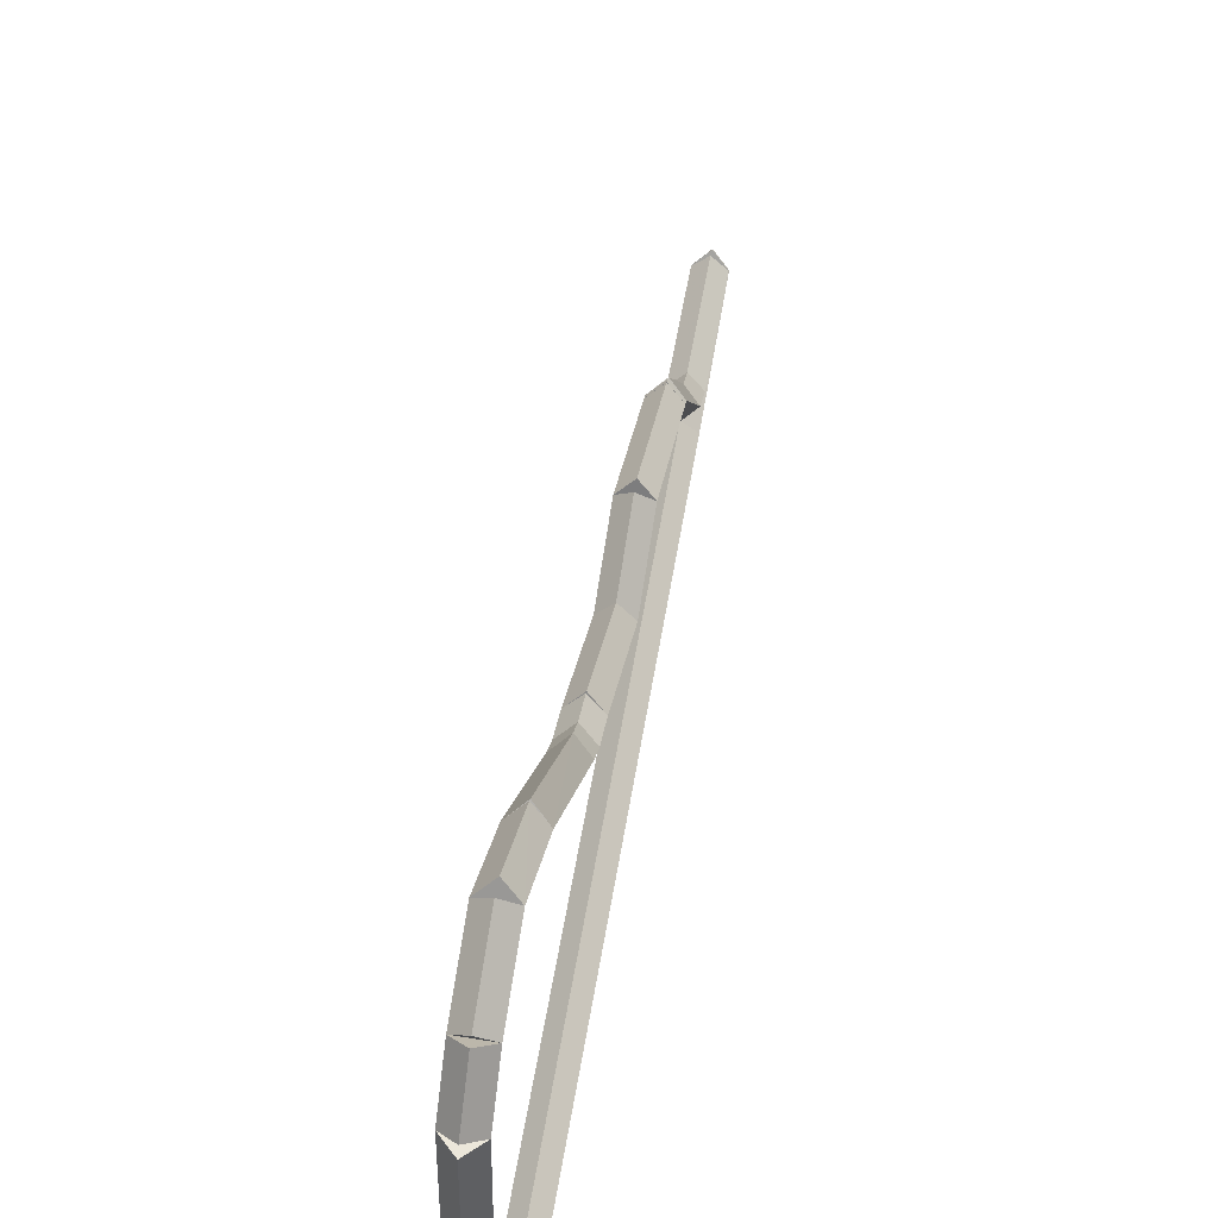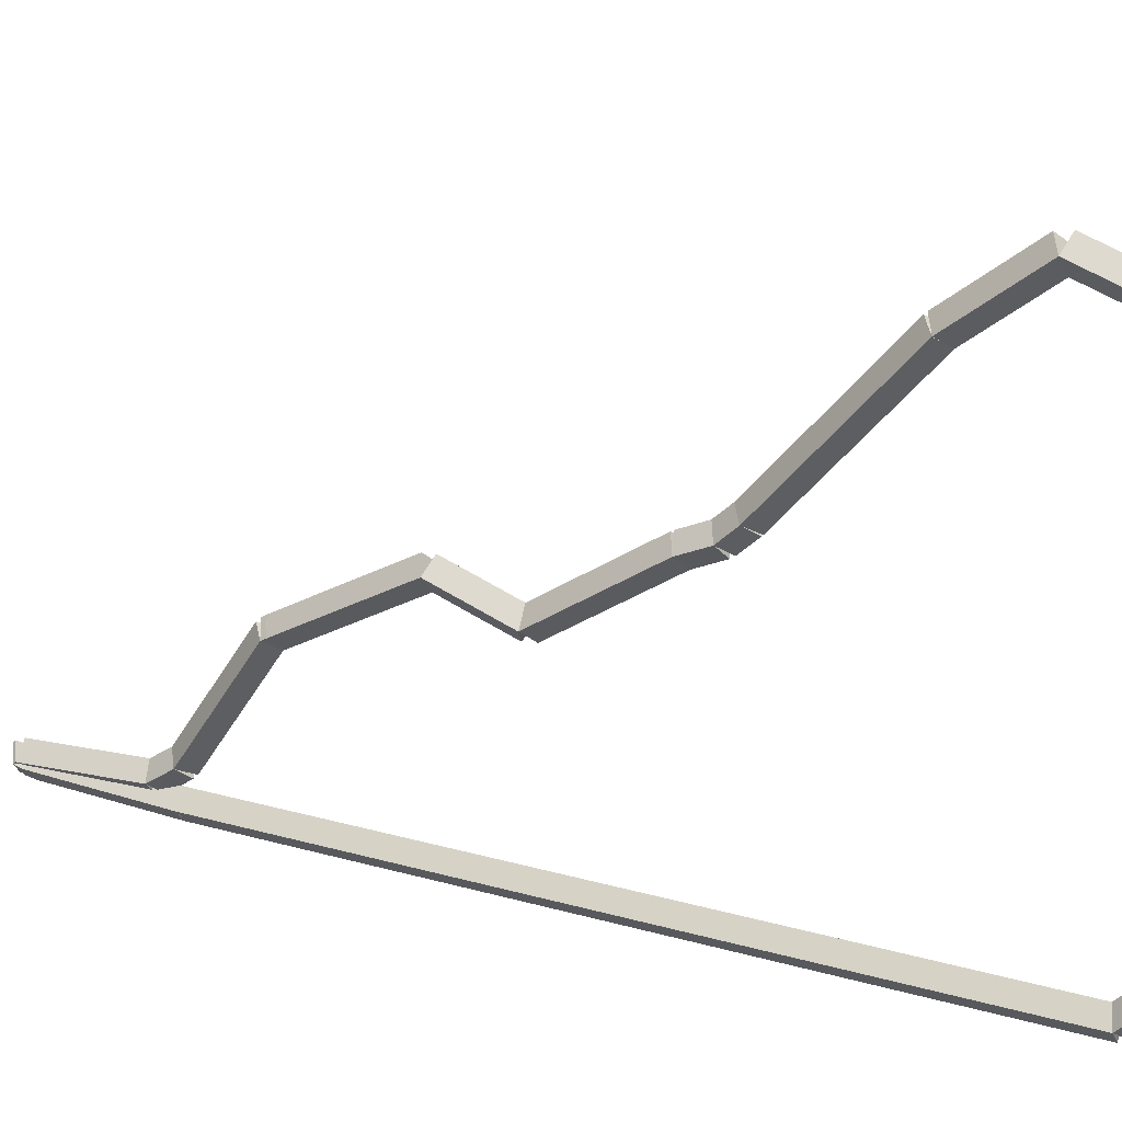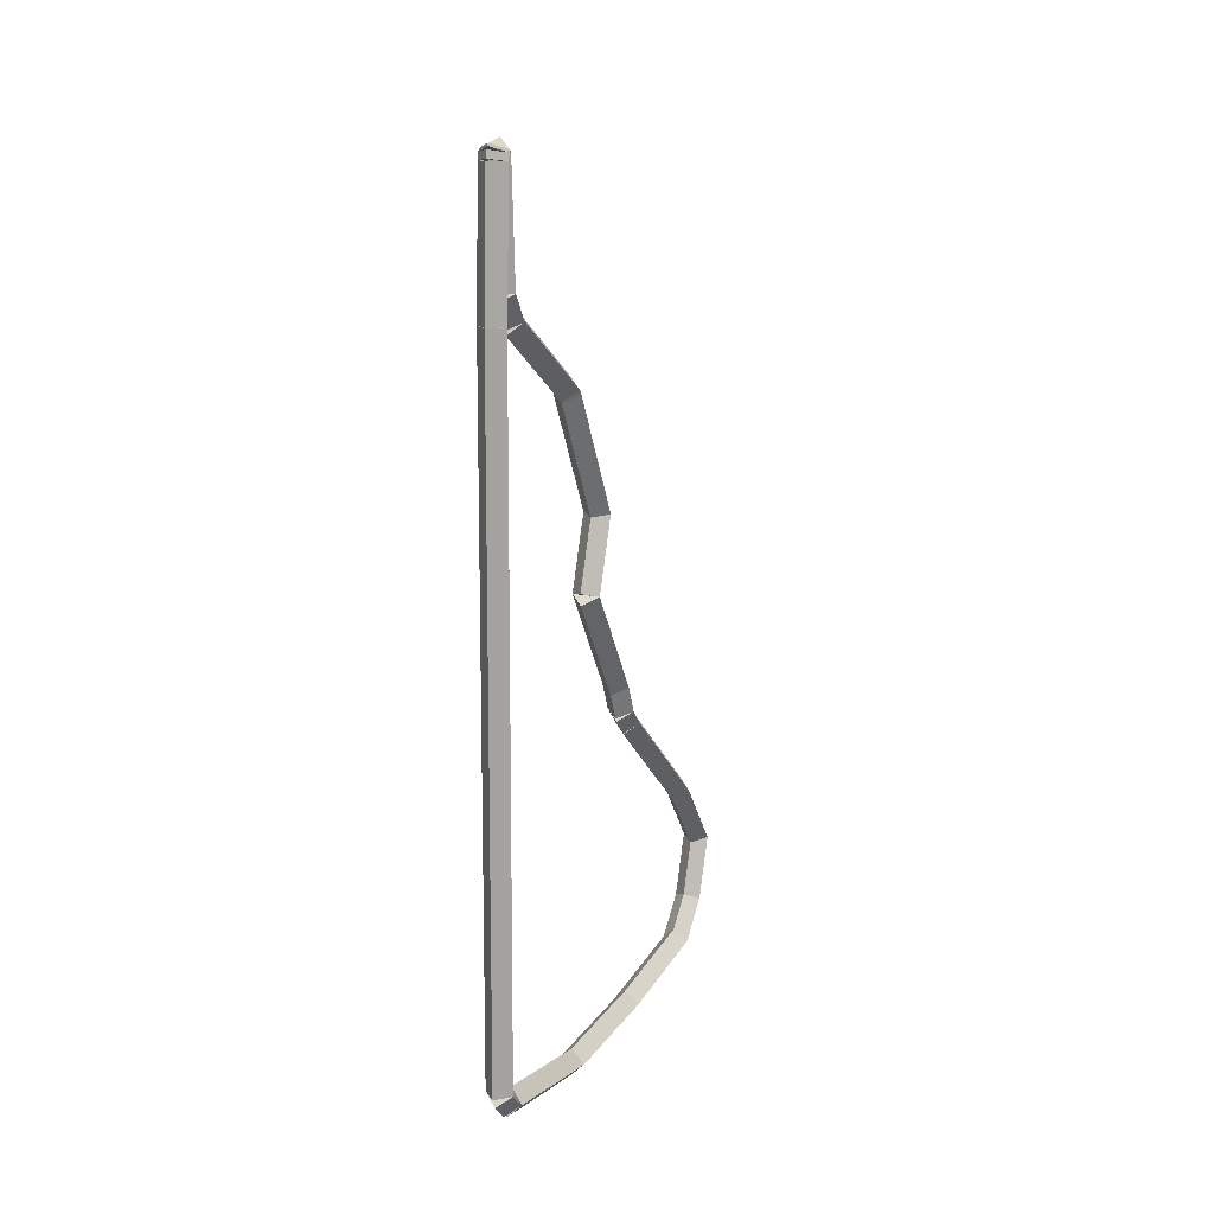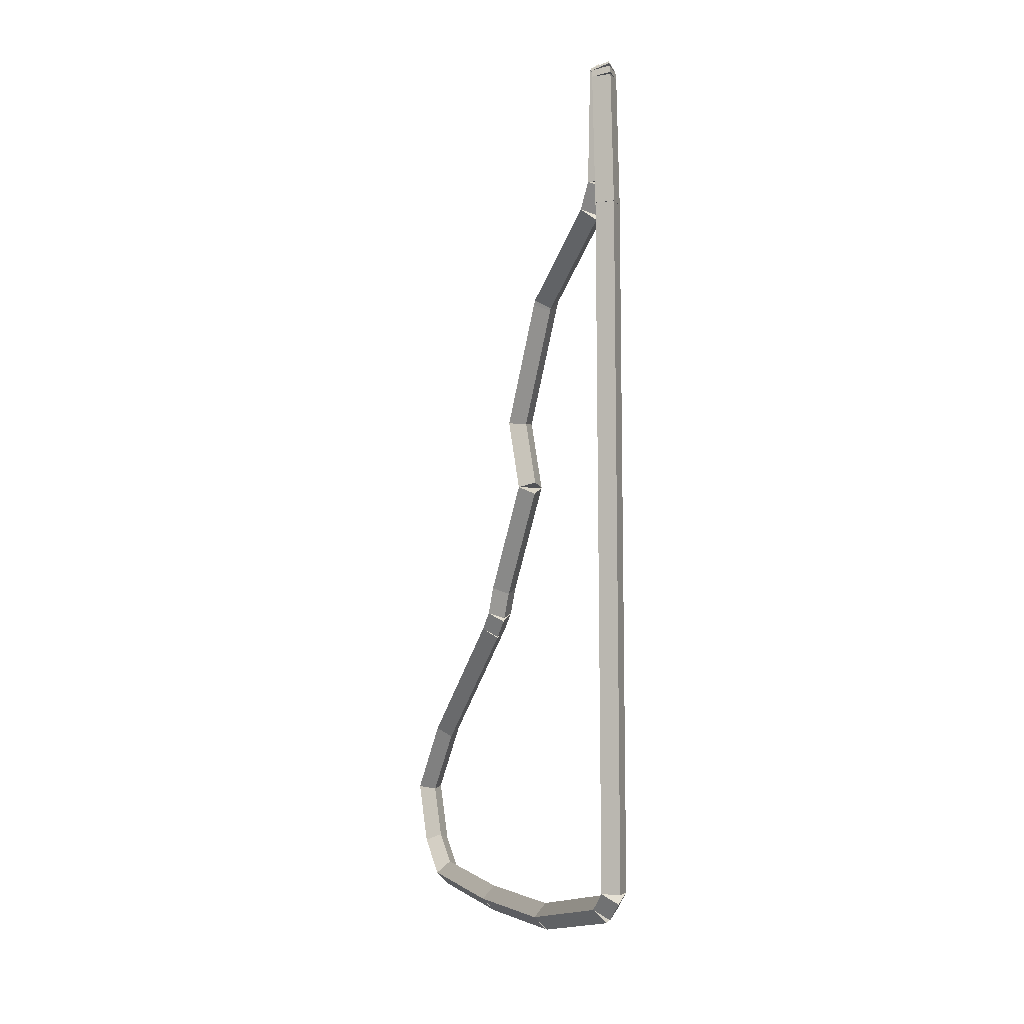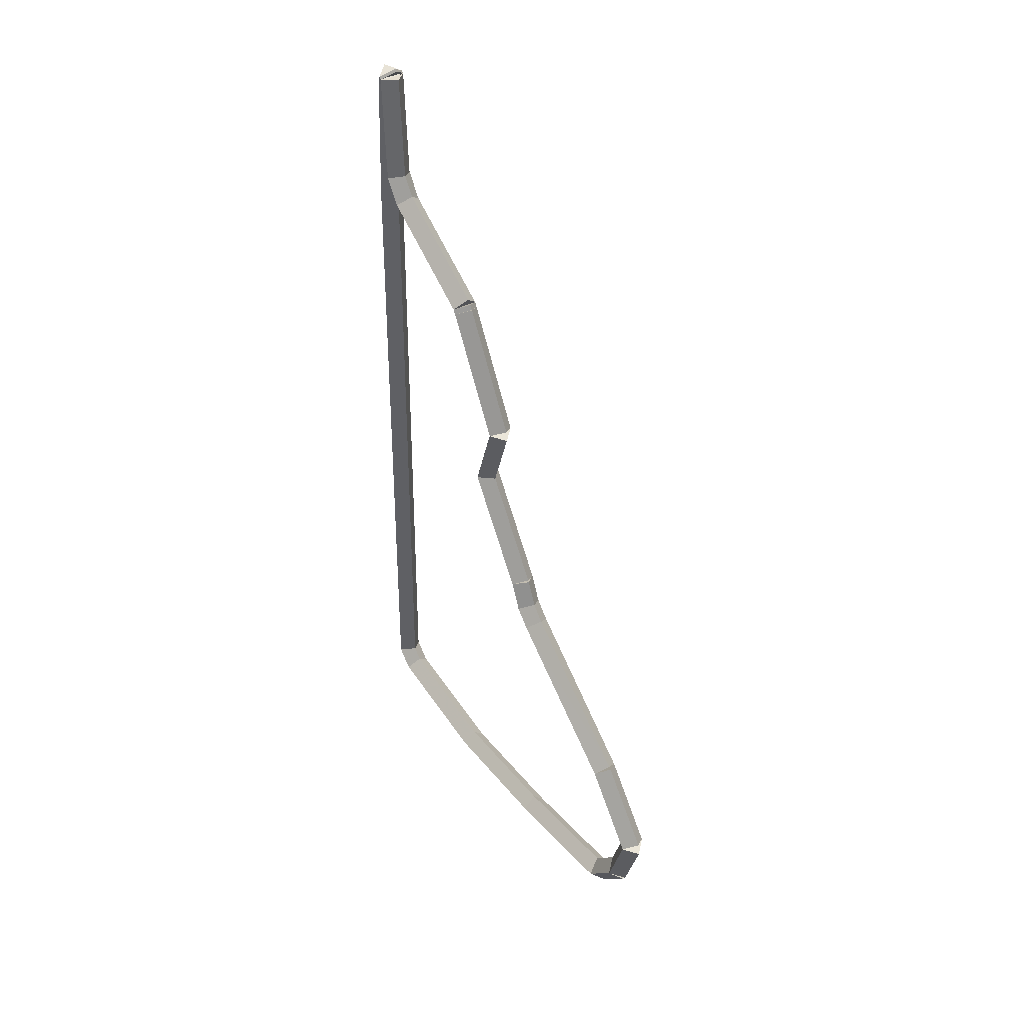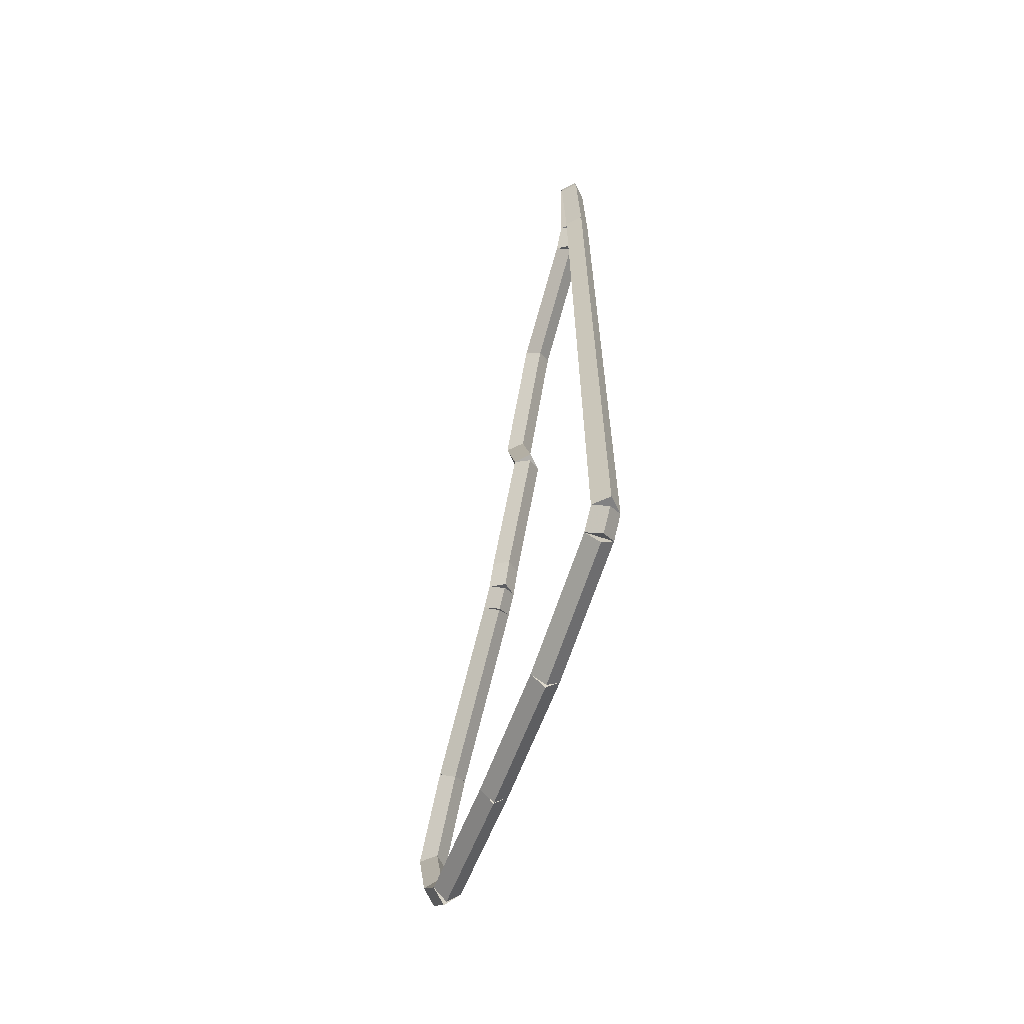
<metadata>
{"format":"obj","ext":"obj","renderer":"f3d","projection":"perspective","resolution":1024,"background":"white","views":[{"elev":57.9,"azim":-170.4,"up":"+Y"},{"elev":20.3,"azim":116.4,"up":"+Y"},{"elev":16.4,"azim":23.3,"up":"+Z"},{"elev":-3.3,"azim":-24.3,"up":"+Z"},{"elev":38.4,"azim":145.7,"up":"+Z"},{"elev":-59.7,"azim":-19.5,"up":"+Z"}]}
</metadata>
<code>
g base_node_30_29_0
v 24.8 17.87 21
v 24.7 17.94 21.07
v 24.6 17.87 21
v 24.7 17.8 20.93
v 24.8 18 20.87
v 24.7 18.07 20.94
v 24.6 18 20.87
v 24.7 17.93 20.8
f 1 2 3 4
f 6 2 1 5
f 5 1 4 8
f 6 5 8 7
f 8 4 3 7
f 7 3 2 6
g base_node_30_29_0
v 24.8 17.93 26
v 24.7 18.03 26
v 24.6 17.93 26
v 24.7 17.83 26
v 24.8 17.87 21
v 24.7 17.97 21
v 24.6 17.87 21
v 24.7 17.77 21
f 9 10 11 12
f 14 10 9 13
f 13 9 12 16
f 14 13 16 15
f 16 12 11 15
f 15 11 10 14
g base_node_30_29_0
v 24.8 17.98 26.95
v 24.7 18.08 26.95
v 24.6 17.98 26.95
v 24.7 17.88 26.96
v 24.8 17.93 26
v 24.7 18.03 25.99
v 24.6 17.93 26
v 24.7 17.83 26.01
f 17 18 19 20
f 22 18 17 21
f 21 17 20 24
f 22 21 24 23
f 24 20 19 23
f 23 19 18 22
g base_node_30_29_0
v 24.8 17.99 27
v 24.7 18.09 26.98
v 24.6 17.99 27
v 24.7 17.89 27.02
v 24.8 17.98 26.95
v 24.7 18.08 26.93
v 24.6 17.98 26.95
v 24.7 17.88 26.97
f 25 26 27 28
f 30 26 25 29
f 29 25 28 32
f 30 29 32 31
f 32 28 27 31
f 31 27 26 30
g base_node_30_29_0
v 24.8 18 27.02
v 24.7 18.09 26.97
v 24.6 18 27.02
v 24.7 17.91 27.06
v 24.8 17.99 27
v 24.7 18.08 26.96
v 24.6 17.99 27
v 24.7 17.9 27.04
f 33 34 35 36
f 38 34 33 37
f 37 33 36 40
f 38 37 40 39
f 40 36 35 39
f 39 35 34 38
g base_node_30_29_0
v 24.8 18.01 27
v 24.7 17.94 26.93
v 24.6 18.01 27
v 24.7 18.09 27.07
v 24.8 18 27.02
v 24.7 17.93 26.95
v 24.6 18 27.02
v 24.7 18.07 27.08
f 41 42 43 44
f 46 42 41 45
f 45 41 44 48
f 46 45 48 47
f 48 44 43 47
f 47 43 42 46
g base_node_30_29_0
v 24.8 18.05 26.18
v 24.7 17.95 26.18
v 24.6 18.05 26.18
v 24.7 18.15 26.19
v 24.8 18.01 27
v 24.7 17.91 27
v 24.6 18.01 27
v 24.7 18.11 27
f 49 50 51 52
f 54 50 49 53
f 53 49 52 56
f 54 53 56 55
f 56 52 51 55
f 55 51 50 54
g base_node_30_29_0
v 24.8 18.17 26
v 24.7 18.09 25.94
v 24.6 18.17 26
v 24.7 18.26 26.06
v 24.8 18.05 26.18
v 24.7 17.97 26.13
v 24.6 18.05 26.18
v 24.7 18.14 26.24
f 57 58 59 60
f 62 58 57 61
f 61 57 60 64
f 62 61 64 63
f 64 60 59 63
f 63 59 58 62
g base_node_30_29_0
v 24.8 18.98 25.45
v 24.7 18.92 25.37
v 24.6 18.98 25.45
v 24.7 19.04 25.53
v 24.8 18.17 26
v 24.7 18.12 25.92
v 24.6 18.17 26
v 24.7 18.23 26.08
f 65 66 67 68
f 70 66 65 69
f 69 65 68 72
f 70 69 72 71
f 72 68 67 71
f 71 67 66 70
g base_node_30_29_0
v 24.8 19 25.41
v 24.7 18.91 25.36
v 24.6 19 25.41
v 24.7 19.09 25.46
v 24.8 18.98 25.45
v 24.7 18.89 25.4
v 24.6 18.98 25.45
v 24.7 19.07 25.5
f 73 74 75 76
f 78 74 73 77
f 77 73 76 80
f 78 77 80 79
f 80 76 75 79
f 79 75 74 78
g base_node_30_29_0
v 24.8 19.47 24.53
v 24.7 19.38 24.48
v 24.6 19.47 24.53
v 24.7 19.56 24.57
v 24.8 19 25.41
v 24.7 18.91 25.37
v 24.6 19 25.41
v 24.7 19.09 25.46
f 81 82 83 84
f 86 82 81 85
f 85 81 84 88
f 86 85 88 87
f 88 84 83 87
f 87 83 82 86
g base_node_30_29_0
v 24.8 19.29 24
v 24.7 19.19 24.03
v 24.6 19.29 24
v 24.7 19.38 23.97
v 24.8 19.47 24.53
v 24.7 19.38 24.56
v 24.6 19.47 24.53
v 24.7 19.57 24.49
f 89 90 91 92
f 94 90 89 93
f 93 89 92 96
f 94 93 96 95
f 96 92 91 95
f 95 91 90 94
g base_node_30_29_0
v 24.8 19.79 23.21
v 24.7 19.71 23.15
v 24.6 19.79 23.21
v 24.7 19.88 23.26
v 24.8 19.29 24
v 24.7 19.2 23.95
v 24.6 19.29 24
v 24.7 19.37 24.05
f 97 98 99 100
f 102 98 97 101
f 101 97 100 104
f 102 101 104 103
f 104 100 99 103
f 103 99 98 102
g base_node_30_29_0
v 24.8 19.88 23
v 24.7 19.79 22.96
v 24.6 19.88 23
v 24.7 19.98 23.04
v 24.8 19.79 23.21
v 24.7 19.7 23.17
v 24.6 19.79 23.21
v 24.7 19.89 23.25
f 105 106 107 108
f 110 106 105 109
f 109 105 108 112
f 110 109 112 111
f 112 108 107 111
f 111 107 106 110
g base_node_30_29_0
v 24.8 20 22.87
v 24.7 19.93 22.81
v 24.6 20 22.87
v 24.7 20.07 22.94
v 24.8 19.88 23
v 24.7 19.81 22.93
v 24.6 19.88 23
v 24.7 19.96 23.07
f 113 114 115 116
f 118 114 113 117
f 117 113 116 120
f 118 117 120 119
f 120 116 115 119
f 119 115 114 118
g base_node_30_29_0
v 24.8 21 22
v 24.7 20.93 21.92
v 24.6 21 22
v 24.7 21.06 22.08
v 24.8 20 22.87
v 24.7 19.93 22.8
v 24.6 20 22.87
v 24.7 20.07 22.95
f 121 122 123 124
f 126 122 121 125
f 125 121 124 128
f 126 125 128 127
f 128 124 123 127
f 127 123 122 126
g base_node_30_29_0
v 24.8 21 22
v 24.7 20.94 21.92
v 24.6 21 22
v 24.7 21.06 22.08
v 24.8 21 22
v 24.7 20.94 21.92
v 24.6 21 22
v 24.7 21.06 22.08
f 129 130 131 132
f 134 130 129 133
f 133 129 132 136
f 134 133 136 135
f 136 132 131 135
f 135 131 130 134
g base_node_30_29_0
v 24.8 21.42 21.46
v 24.7 21.34 21.4
v 24.6 21.42 21.46
v 24.7 21.5 21.52
v 24.8 21 22
v 24.7 20.92 21.94
v 24.6 21 22
v 24.7 21.08 22.06
f 137 138 139 140
f 142 138 137 141
f 141 137 140 144
f 142 141 144 143
f 144 140 139 143
f 143 139 138 142
g base_node_30_29_0
v 24.8 21.25 21
v 24.7 21.16 21.03
v 24.6 21.25 21
v 24.7 21.35 20.97
v 24.8 21.42 21.46
v 24.7 21.32 21.49
v 24.6 21.42 21.46
v 24.7 21.51 21.43
f 145 146 147 148
f 150 146 145 149
f 149 145 148 152
f 150 149 152 151
f 152 148 147 151
f 151 147 146 150
g base_node_30_29_0
v 24.8 21 20.75
v 24.7 20.93 20.82
v 24.6 21 20.75
v 24.7 21.07 20.68
v 24.8 21.25 21
v 24.7 21.18 21.07
v 24.6 21.25 21
v 24.7 21.32 20.93
f 153 154 155 156
f 158 154 153 157
f 157 153 156 160
f 158 157 160 159
f 160 156 155 159
f 159 155 154 158
g base_node_30_29_0
v 24.8 20 20.66
v 24.7 19.99 20.76
v 24.6 20 20.66
v 24.7 20.01 20.56
v 24.8 21 20.75
v 24.7 20.99 20.85
v 24.6 21 20.75
v 24.7 21.01 20.65
f 161 162 163 164
f 166 162 161 165
f 165 161 164 168
f 166 165 168 167
f 168 164 163 167
f 167 163 162 166
g base_node_30_29_0
v 24.8 19 20.67
v 24.7 19 20.77
v 24.6 19 20.67
v 24.7 19 20.57
v 24.8 20 20.66
v 24.7 20 20.76
v 24.6 20 20.66
v 24.7 20 20.56
f 169 170 171 172
f 174 170 169 173
f 173 169 172 176
f 174 173 176 175
f 176 172 171 175
f 175 171 170 174
g base_node_30_29_0
v 24.8 18 20.87
v 24.7 18.02 20.97
v 24.6 18 20.87
v 24.7 17.98 20.77
v 24.8 19 20.67
v 24.7 19.02 20.76
v 24.6 19 20.67
v 24.7 18.98 20.57
f 177 178 179 180
f 182 178 177 181
f 181 177 180 184
f 182 181 184 183
f 184 180 179 183
f 183 179 178 182

</code>
